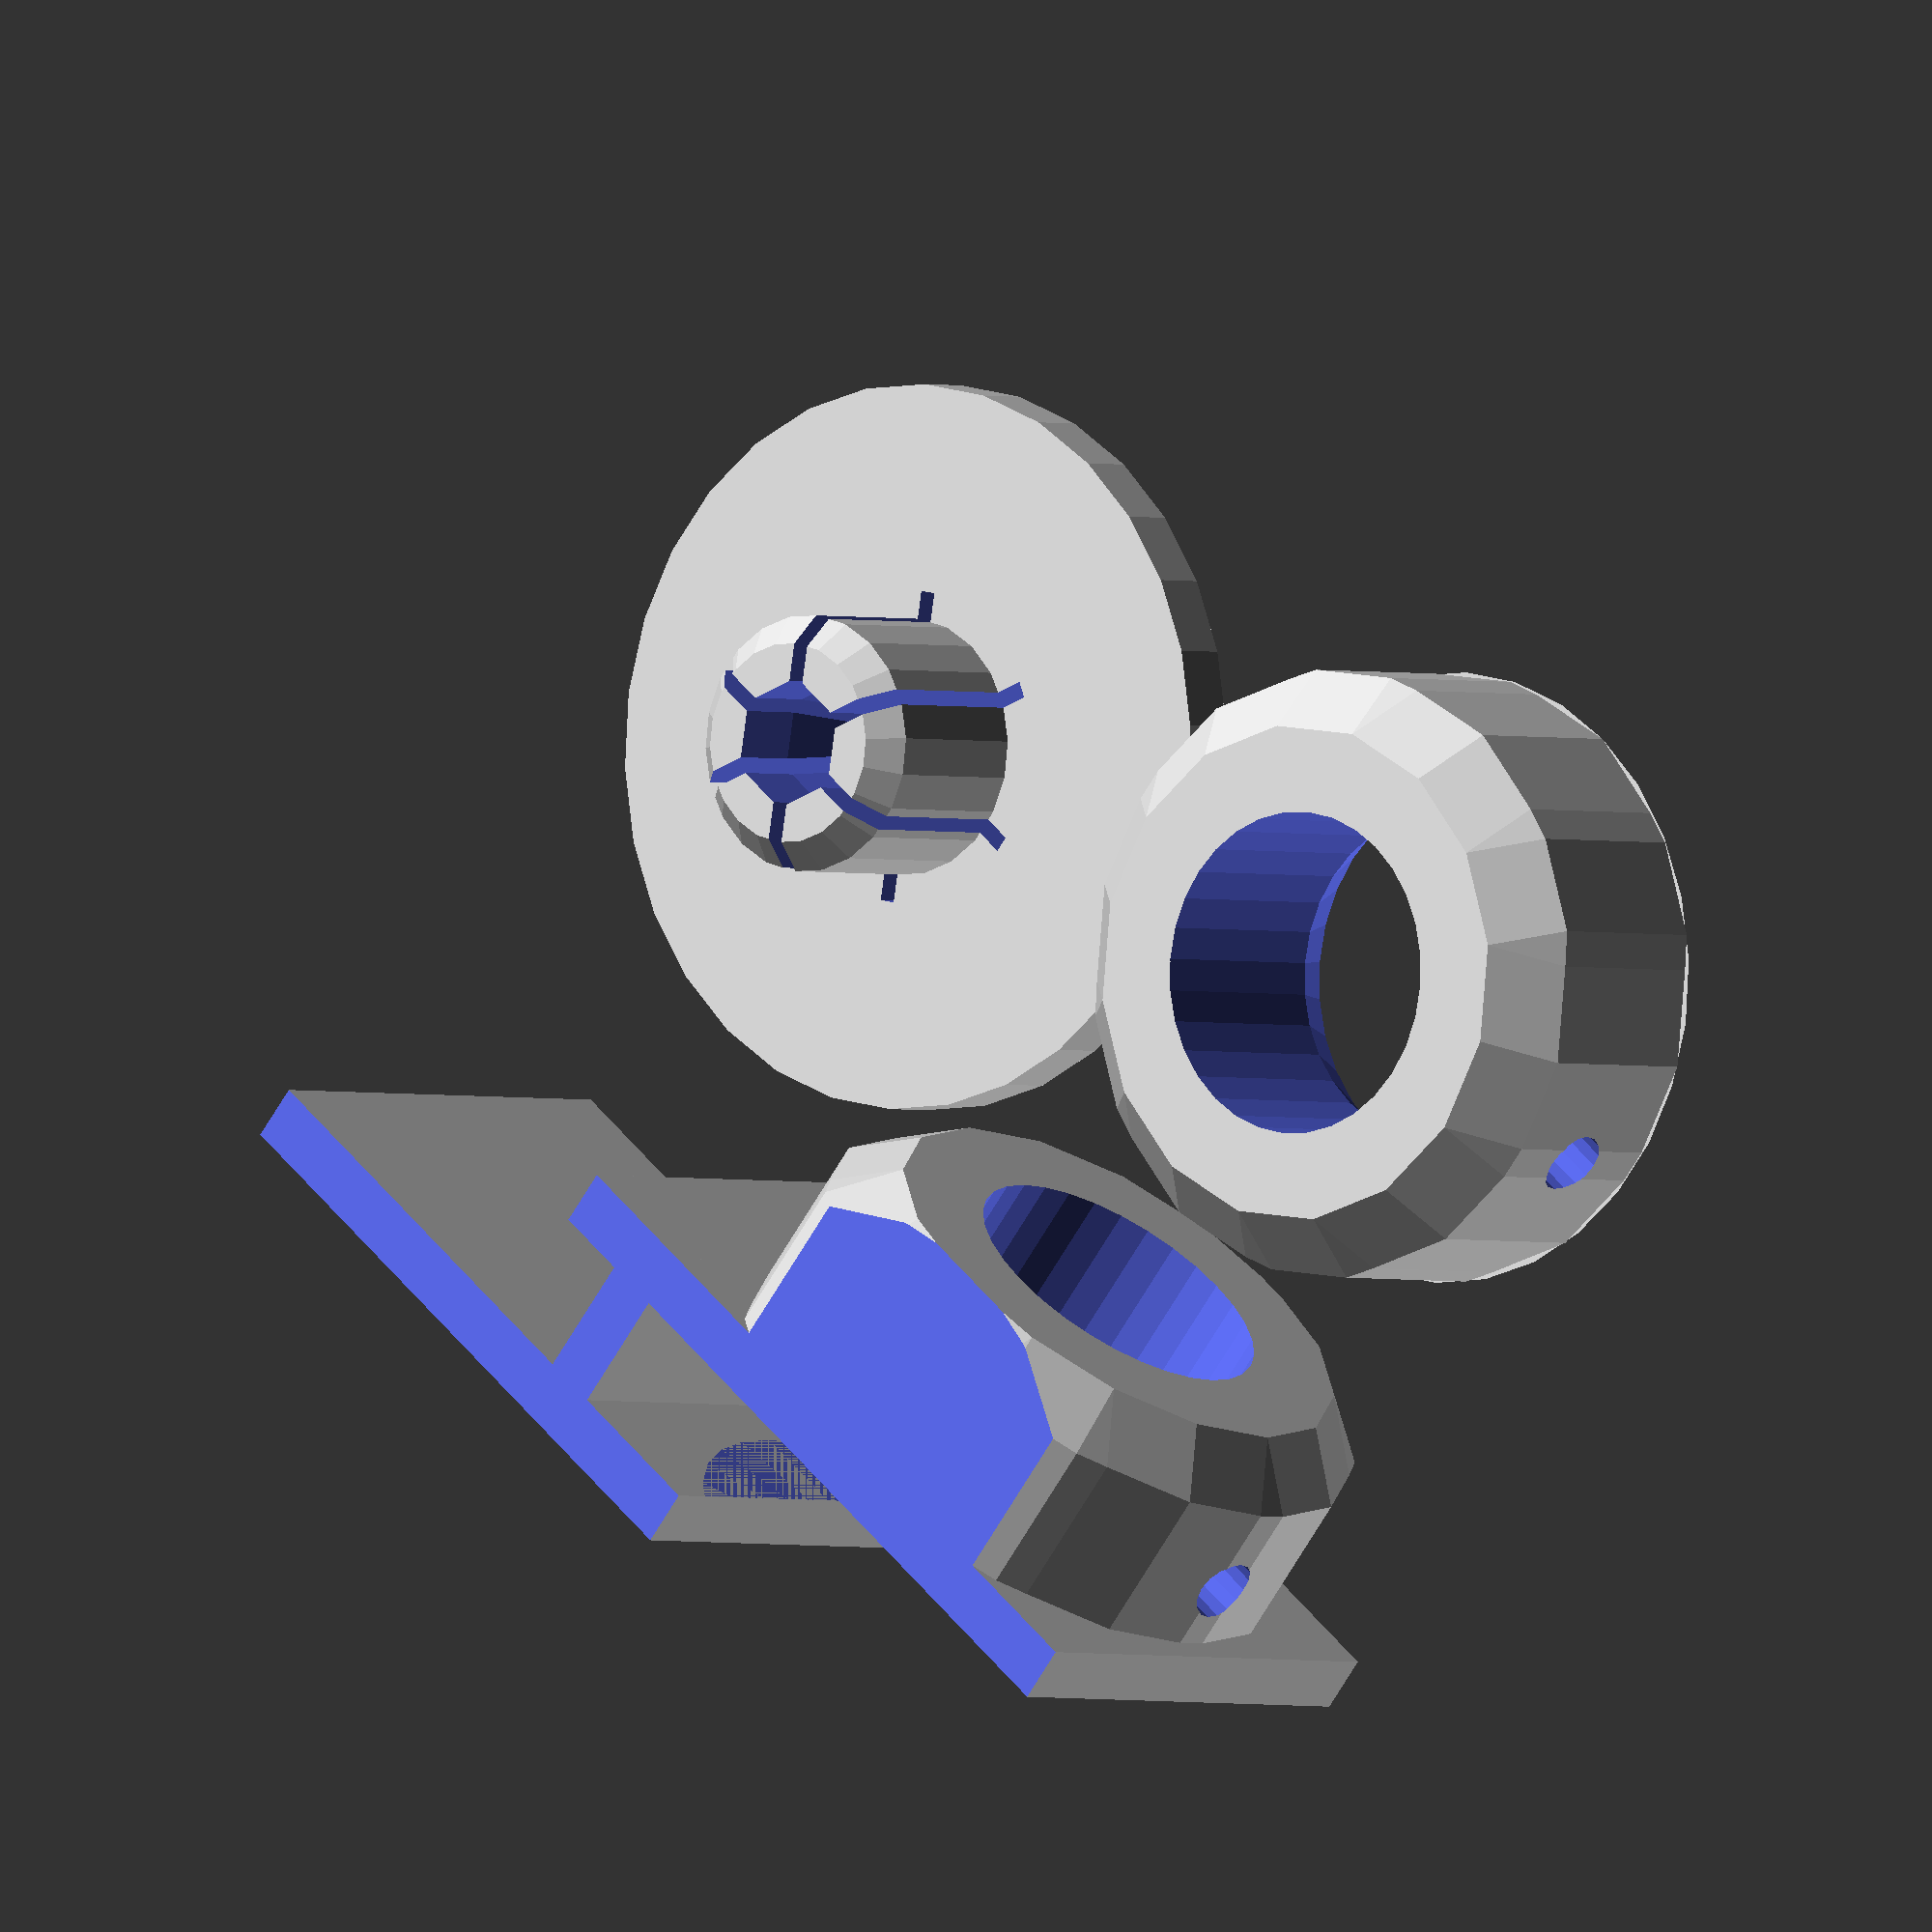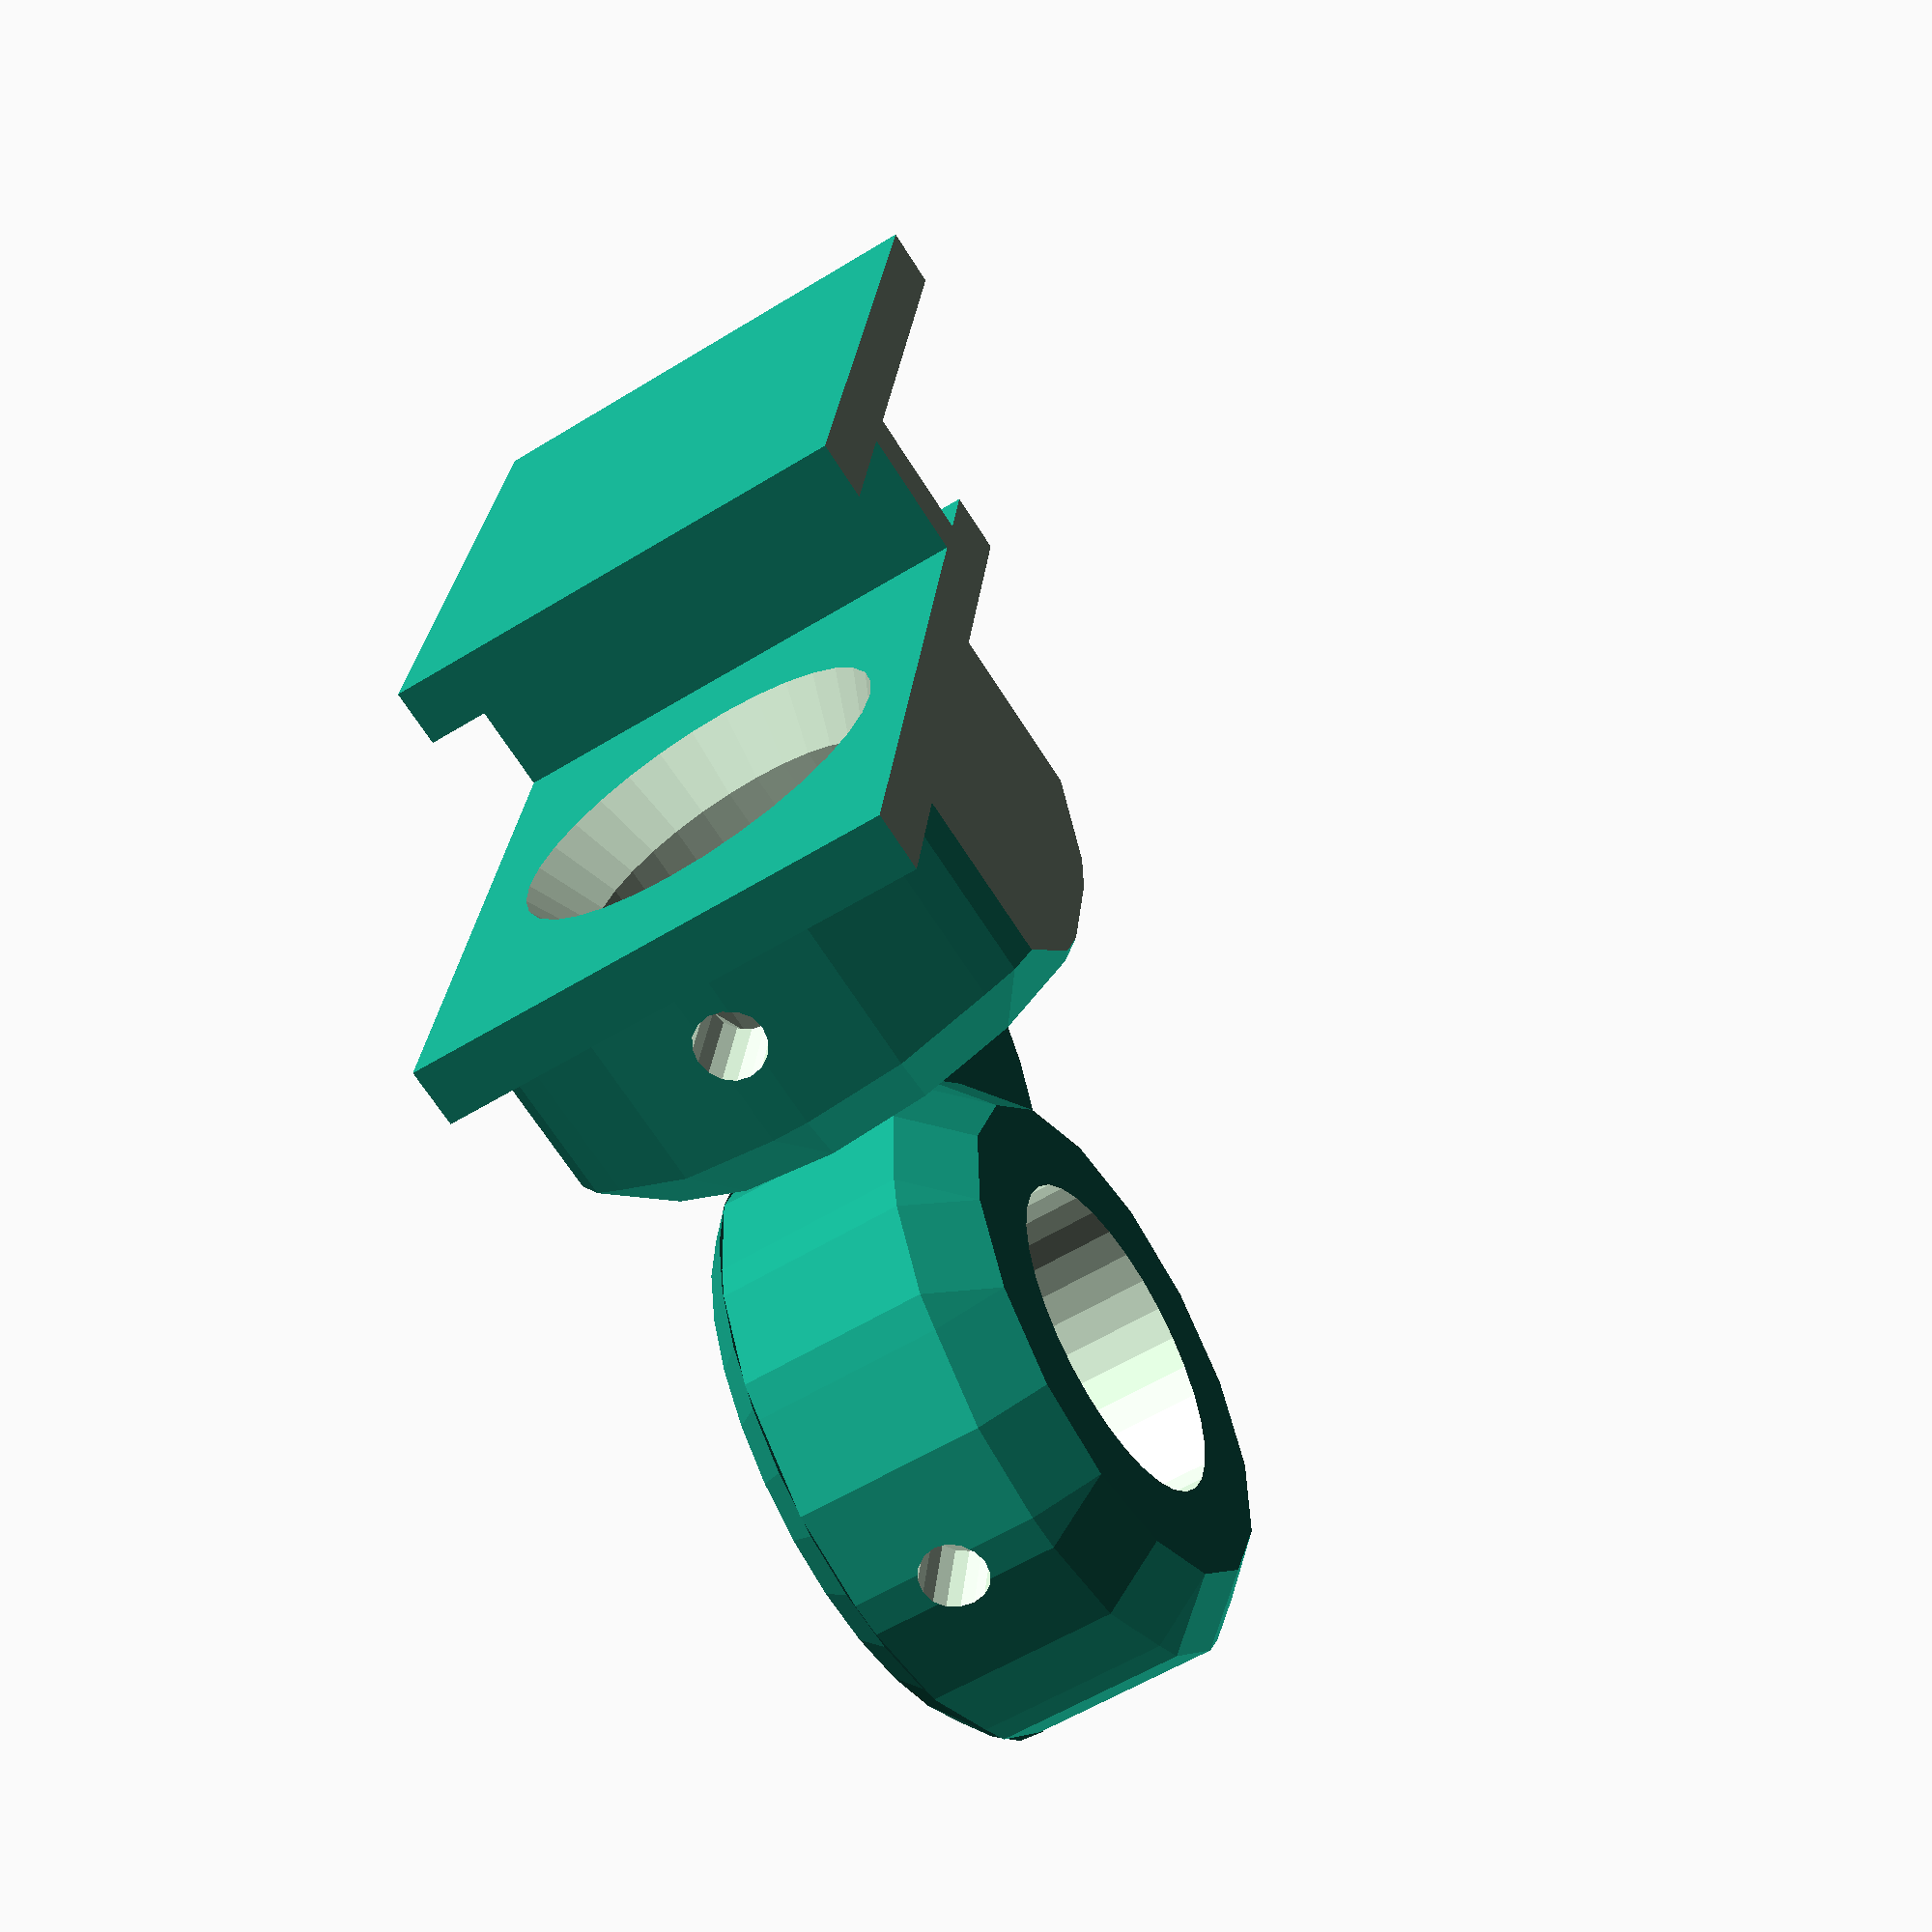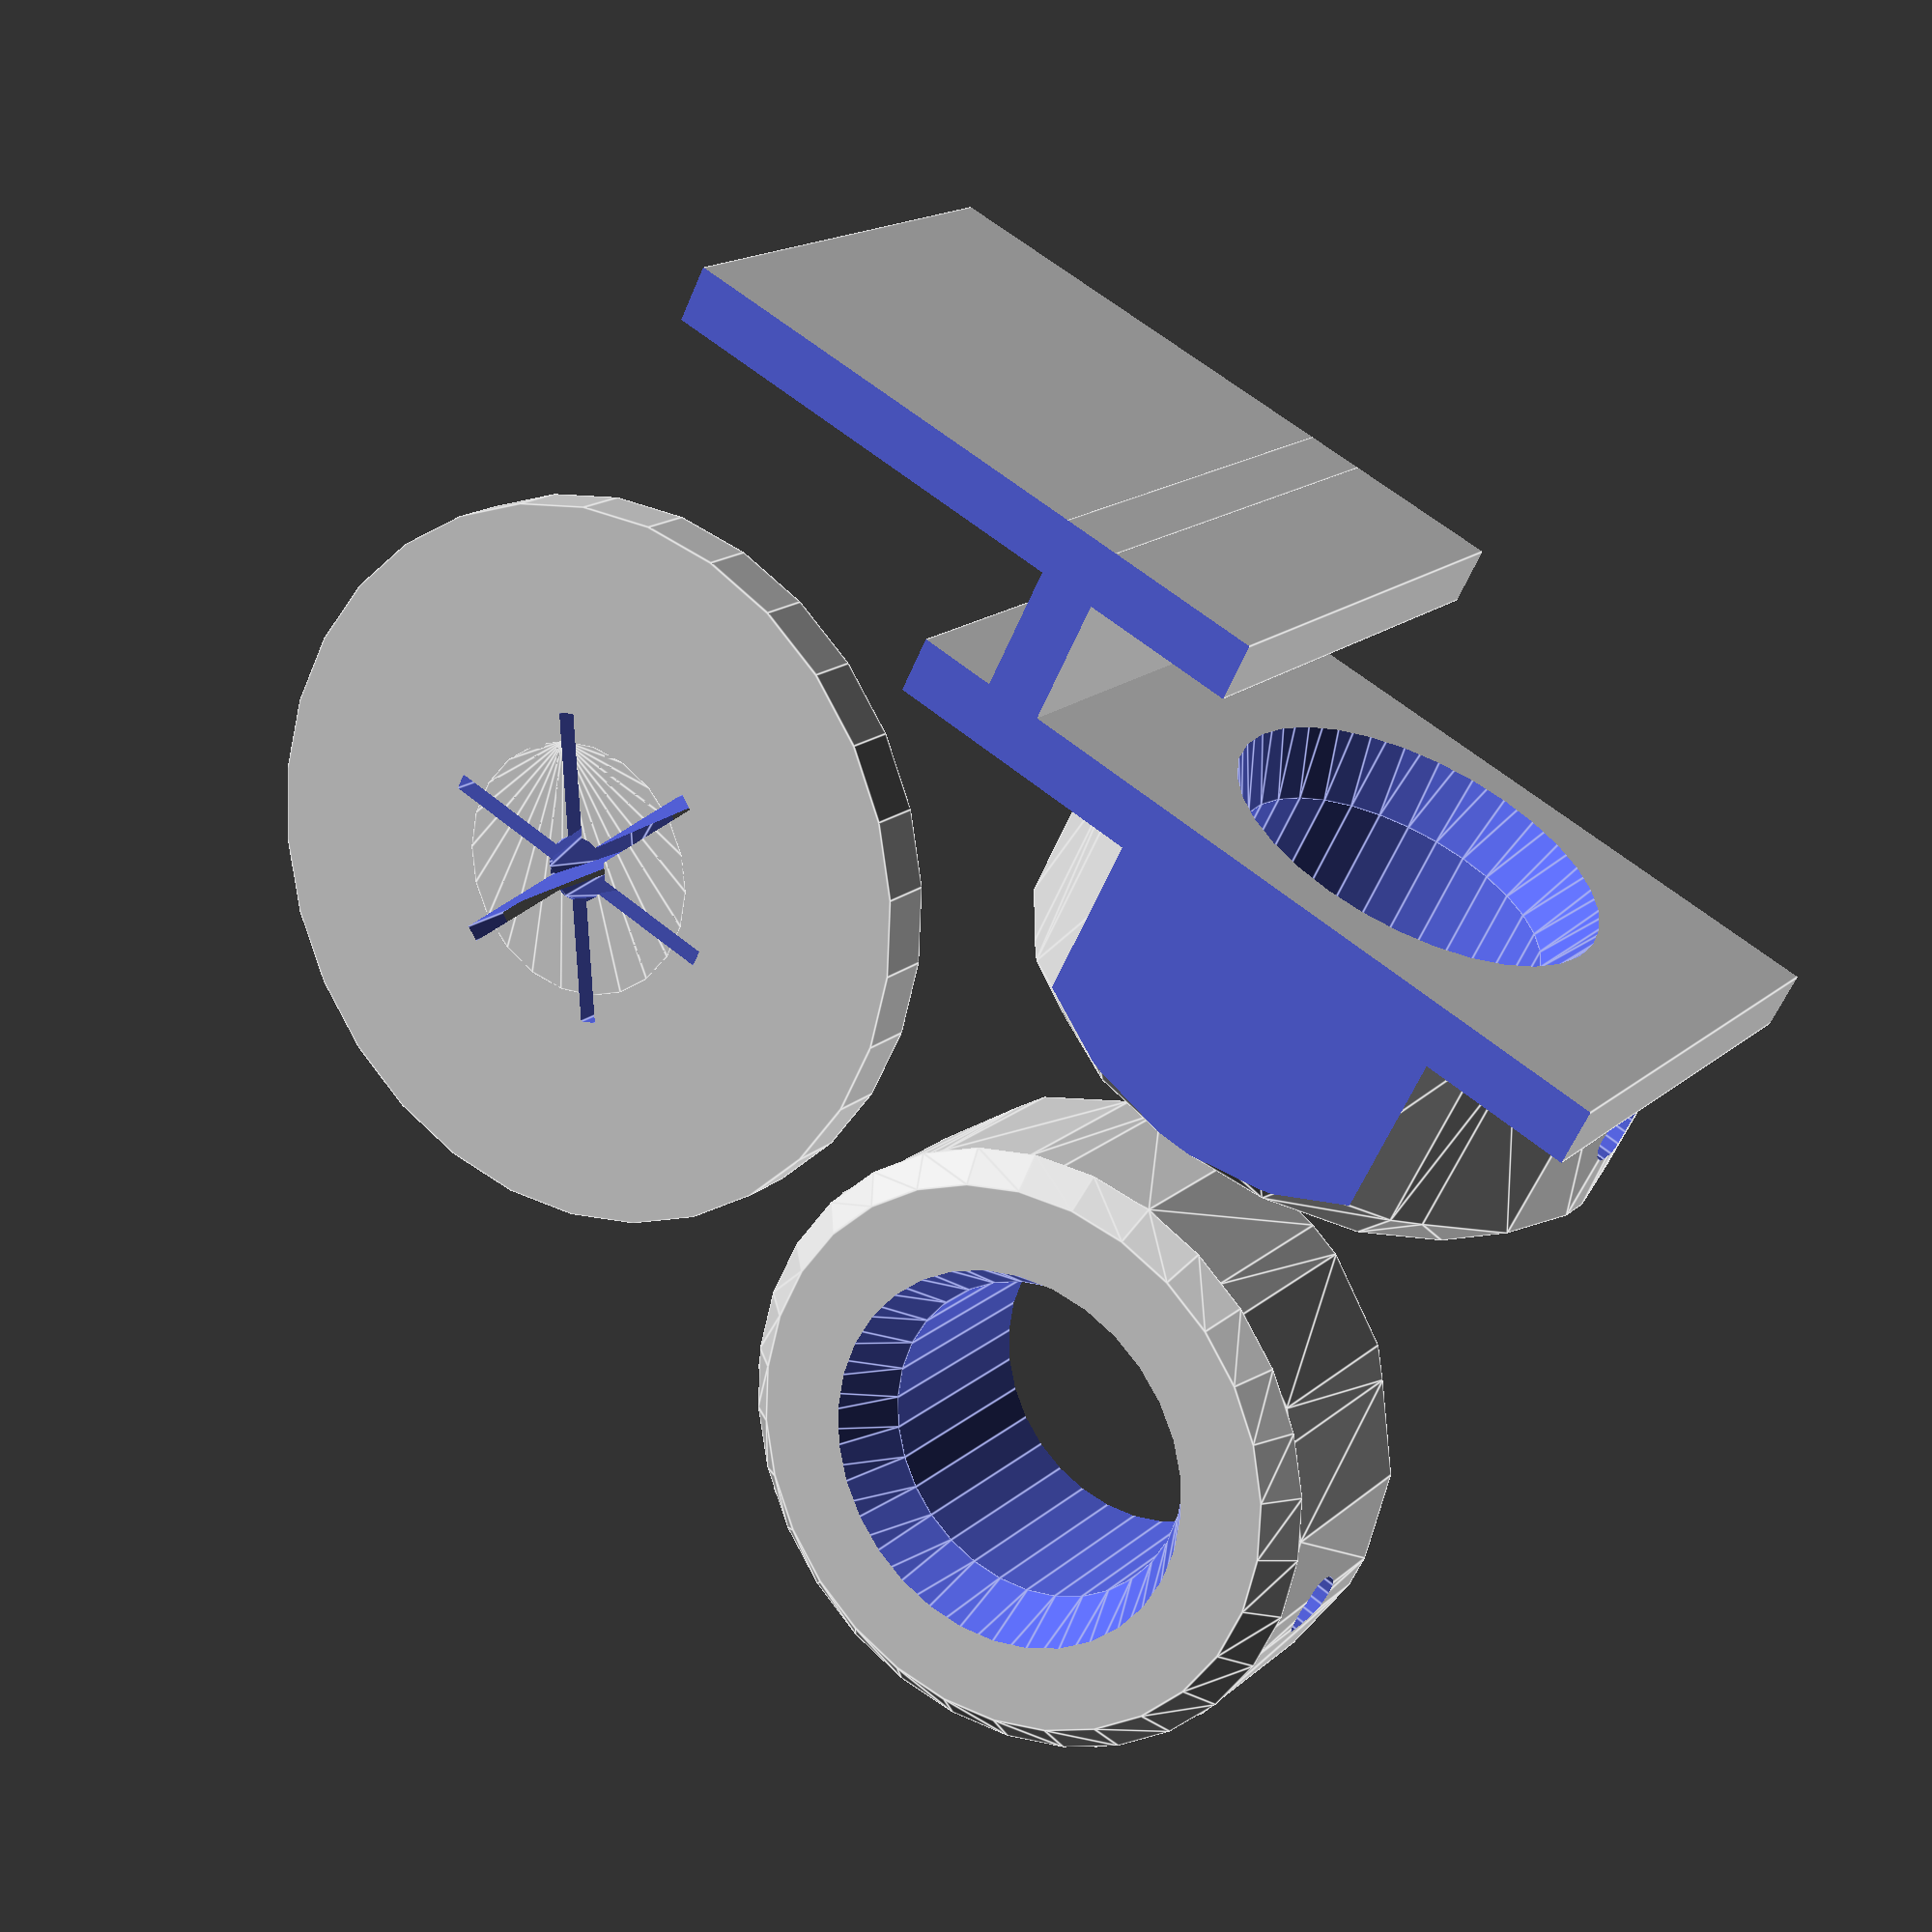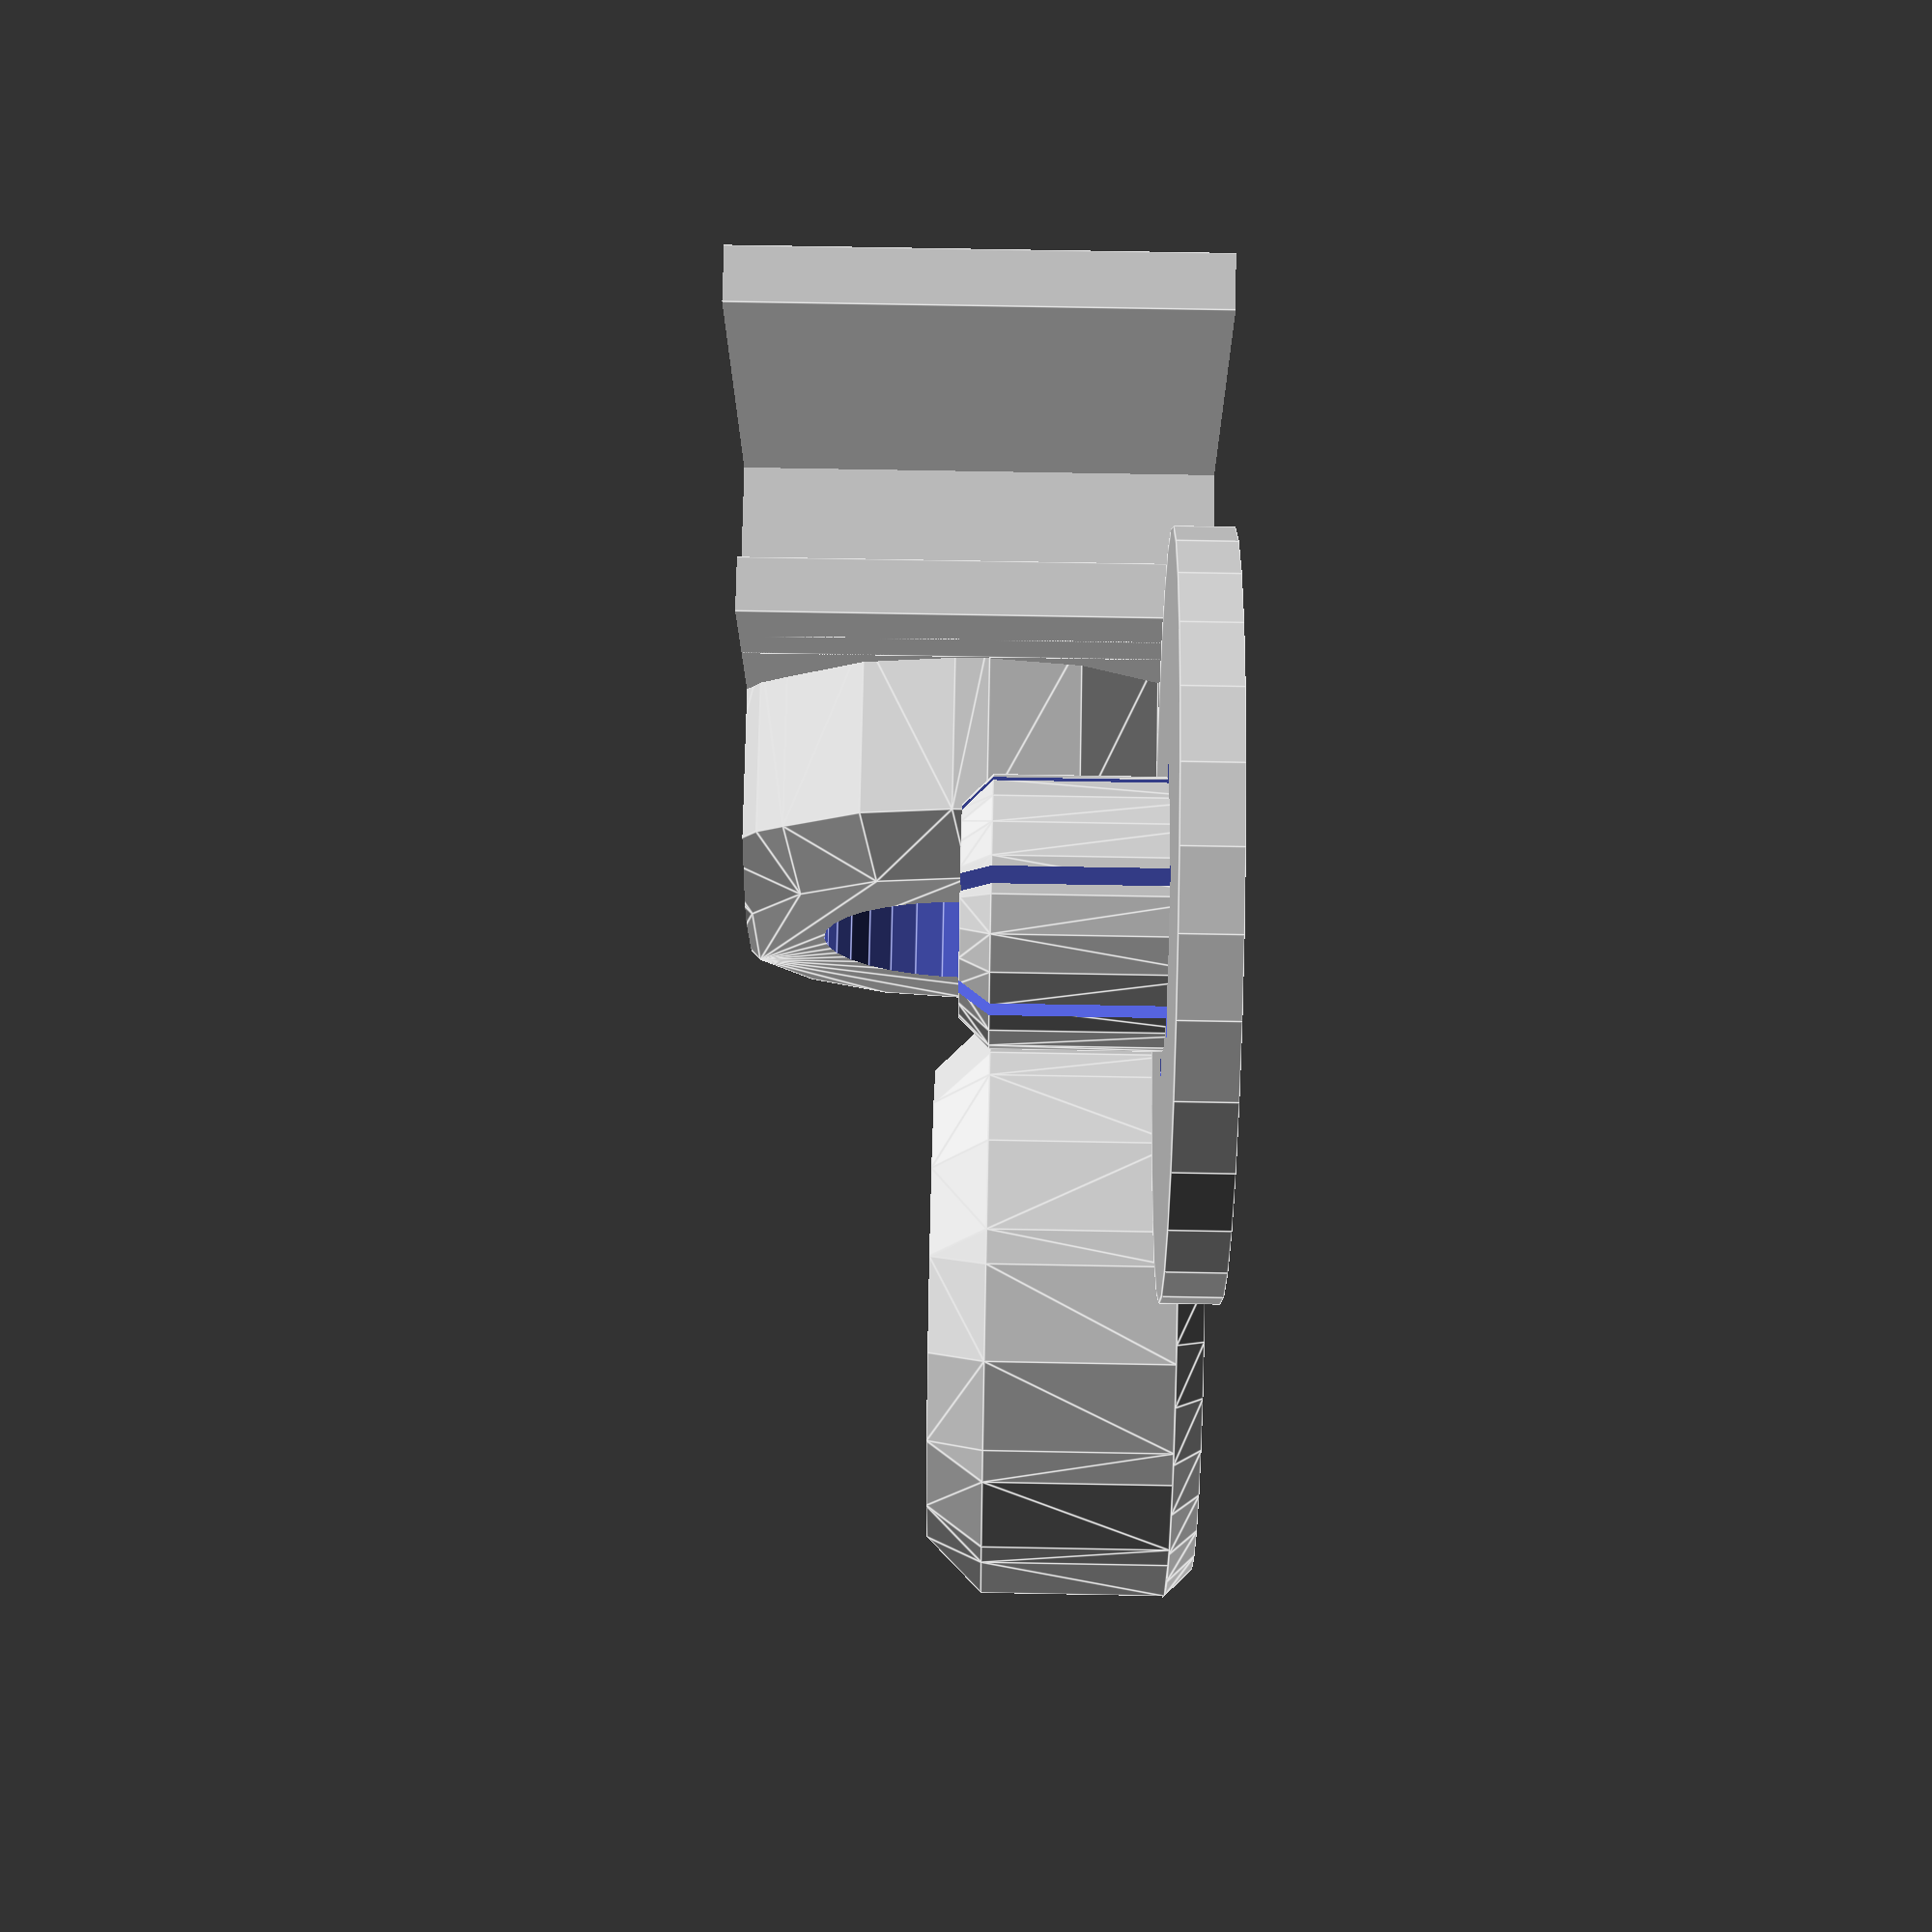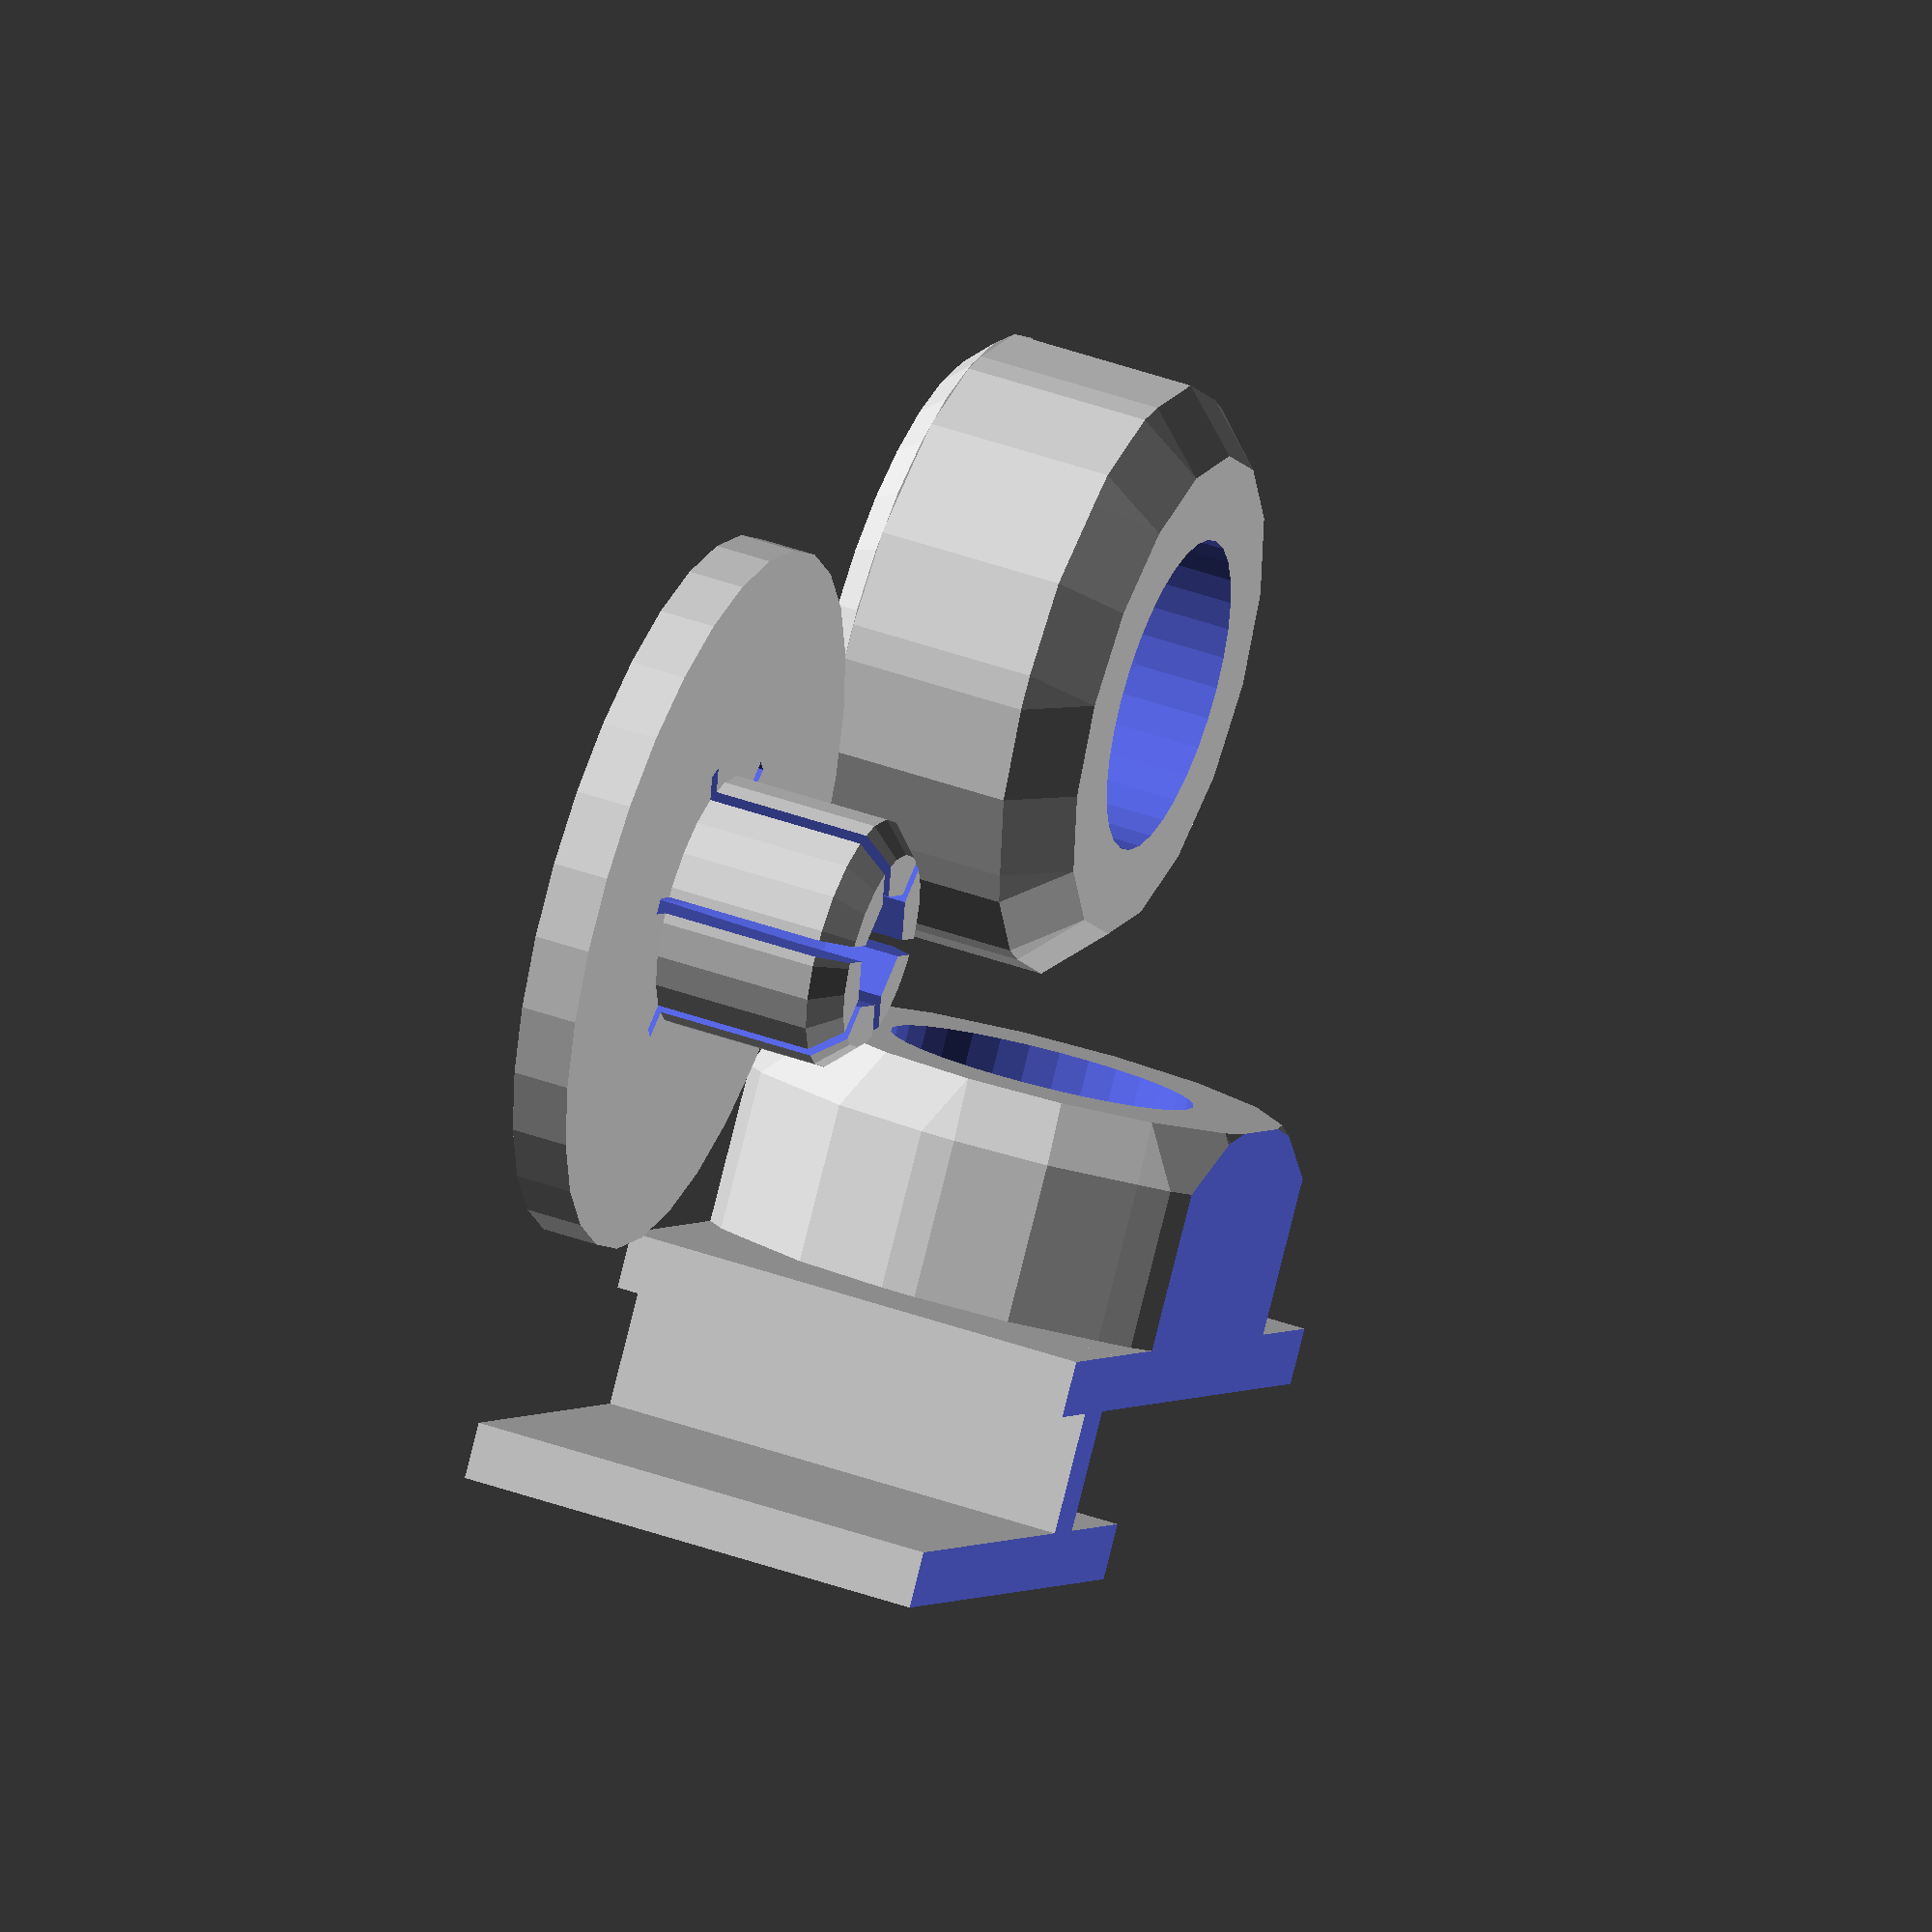
<openscad>
// Parametric Spool Holder for back of Replicator.

render_part=0; // all parts
//render_part=1; // spool_holder()
//render_part=2; // spool_holder_cap()
//render_part=3; // spool_holder_insert()
//render_part=4; // spool holder cap and insert

dim_delta=0.5;
rep_panel_th=6.0+dim_delta;
rep_spool_bracket_w=33.0;
rep_spool_bracket_h=34.0;
rep_spool_bracket_offset=8.0;
rep_spool_bracket_th=3.0;
rep_support_tube_d=25.4*5/8+dim_delta; // 5/8" copper pipe
rep_support_tube_id=25.4*0.55; // inner diameter of copper pipe

spool_id=32.0;
spool_h=92.0;
bearing_od=22.5;
bearing_id=8.0;
bearing_th=7.0;

module spool_holder(panel_th=rep_panel_th,spool_bracket_w=rep_spool_bracket_w,spool_bracket_h=rep_spool_bracket_h
	, spool_bracket_offset=rep_spool_bracket_offset,spool_bracket_th=rep_spool_bracket_th, support_tube_d=rep_support_tube_d
	, spool_id=spool_id, spool_h=spool_h, bearing_od=bearing_od, bearing_id=bearing_id, bearing_th=bearing_th
	, set_screw_d=3.0+dim_delta, set_screw_nut_w=5.5+dim_delta, set_screw_nut_h=2.4
	) {
  difference() {
    union() {
      translate([-spool_bracket_w/2,spool_id/2-spool_bracket_offset,-panel_th-spool_bracket_th]) cube([spool_bracket_w,spool_bracket_h,spool_bracket_th],center=false);
      translate([-spool_bracket_w/2,spool_id/2,-panel_th-spool_bracket_th])
	  cube([spool_bracket_w,spool_bracket_th,panel_th+2*spool_bracket_th],center=false);
      translate([-spool_bracket_w/2,-spool_bracket_h/2,0]) cube([spool_bracket_w,spool_bracket_h+2*spool_bracket_th,spool_bracket_th],center=false);
      minkowski() {
	  translate([0,0,spool_bracket_th])  cylinder($fn=16,r=spool_id/2-spool_bracket_th,h=bearing_th+spool_bracket_th,center=false);
	  // sphere($fn=9,r=spool_bracket_th);
	  cylinder(r1=spool_bracket_th,r2=0,h=spool_bracket_th,center=true);
      }
    }
    translate([0,0,-panel_th]) {
      cylinder($fn=32,r1=support_tube_d/2+0.75*panel_th,r2=support_tube_d/2,h=1.5*panel_th,center=false);
      cylinder($fn=32,r=support_tube_d/2,h=spool_bracket_th+3*bearing_th,center=false);
	// set screw
	translate([0,0,panel_th+bearing_th/2+spool_bracket_th]) rotate([90,0,0]) {
	  cylinder($fn=16,r=set_screw_d/2,h=spool_id/2+spool_bracket_th,center=false);
	  translate([0,0,support_tube_d/2]) rotate([0,0,30]) intersection() {
		cube([set_screw_nut_w,2*set_screw_nut_w,2*set_screw_nut_h],center=true);
		rotate([0,0,120]) cube([set_screw_nut_w,2*set_screw_nut_w,2*set_screw_nut_h],center=true);
		rotate([0,0,240]) cube([set_screw_nut_w,2*set_screw_nut_w,2*set_screw_nut_h],center=true);
	  }
	}
    }
  }
}

module spool_holder_cap(panel_th=rep_panel_th,spool_bracket_w=rep_spool_bracket_w,spool_bracket_h=rep_spool_bracket_h
	, spool_bracket_offset=rep_spool_bracket_offset,spool_bracket_th=rep_spool_bracket_th, support_tube_d=rep_support_tube_d+dim_delta
	, spool_id=spool_id, spool_h=spool_h, bearing_od=bearing_od, bearing_id=bearing_id, bearing_th=bearing_th
	, set_screw_d=3.0+dim_delta, set_screw_nut_w=5.5+dim_delta, set_screw_nut_h=2.4
	) {
  difference() {
    union() {
	minkowski() {
      translate([0,0,spool_bracket_th])  cylinder($fn=16,r=spool_id/2-spool_bracket_th,h=bearing_th+spool_bracket_th,center=false);
	  // sphere($fn=9,r=spool_bracket_th);
	  cylinder(r1=spool_bracket_th,r2=0,h=spool_bracket_th,center=true);
	}
	cylinder(r1=spool_id/2-spool_bracket_th/2,r2=spool_id/2,h=spool_bracket_th/2,center=false);
    }
    translate([0,0,-panel_th]) {
      cylinder($fn=32,r1=support_tube_d/2+0.75*panel_th,r2=support_tube_d/2,h=1.5*panel_th,center=false);
      cylinder($fn=32,r=support_tube_d/2,h=spool_bracket_th+3*bearing_th,center=false);
	// set screw
	translate([0,0,panel_th+bearing_th/2+spool_bracket_th]) rotate([90,0,0]) {
	  cylinder($fn=16,r=set_screw_d/2,h=spool_id/2+spool_bracket_th,center=false);
	  translate([0,0,support_tube_d/2]) intersection() {
		cube([set_screw_nut_w,2*set_screw_nut_w,2*set_screw_nut_h],center=true);
		rotate([0,0,120]) cube([set_screw_nut_w,2*set_screw_nut_w,2*set_screw_nut_h],center=true);
		rotate([0,0,240]) cube([set_screw_nut_w,2*set_screw_nut_w,2*set_screw_nut_h],center=true);
	  }
	}
    }
  }
}

module spool_holder_insert(panel_th=rep_panel_th,spool_bracket_w=rep_spool_bracket_w,spool_bracket_h=rep_spool_bracket_h
	, spool_bracket_offset=rep_spool_bracket_offset,spool_bracket_th=rep_spool_bracket_th, support_tube_d=rep_support_tube_d, support_tube_id=rep_support_tube_id-dim_delta
	, spool_id=spool_id, spool_h=spool_h, bearing_od=bearing_od, bearing_id=bearing_id, bearing_th=bearing_th
	, set_screw_d=3.0+dim_delta, set_screw_nut_w=5.5+dim_delta, set_screw_nut_h=2.4
	) {
  difference() {
    union() {
	cylinder(r=spool_id/2+spool_bracket_th,h=spool_bracket_th,center=false);
	hull() {
	  cylinder(r=support_tube_id/2,h=spool_bracket_th,center=false);
	  translate([0,0,bearing_th+1.5*spool_bracket_th]) cylinder(r1=support_tube_id/2,r2=support_tube_id/2-spool_bracket_th/2,h=spool_bracket_th/2,center=false);
	}
    }
    cylinder($fn=16,r=set_screw_d/2,h=2*(bearing_th+4*spool_bracket_th),center=true);
    hull() {
	cylinder($fn=12,r=set_screw_d/2,h=spool_bracket_th/2,center=false);
	translate([0,0,bearing_th+1.5*spool_bracket_th]) intersection() {
		cube([set_screw_nut_w,2*set_screw_nut_w,2*set_screw_nut_h],center=true);
		rotate([0,0,120]) cube([set_screw_nut_w,2*set_screw_nut_w,2*set_screw_nut_h],center=true);
		rotate([0,0,240]) cube([set_screw_nut_w,2*set_screw_nut_w,2*set_screw_nut_h],center=true);
	}
    }
    rotate([0,0,30]) {
	cube(size=[support_tube_d,set_screw_d/4,2*(bearing_th+3*spool_bracket_th)],center=true);
	rotate([0,0,60]) cube(size=[support_tube_d,set_screw_d/4,2*(bearing_th+3*spool_bracket_th)],center=true);
	rotate([0,0,-60]) cube(size=[support_tube_d,set_screw_d/4,2*(bearing_th+3*spool_bracket_th)],center=true);
    }
  }
}


if(render_part==0) {
 echo("Rendering all parts...");
 difference() {
  translate([0,0,0.5*spool_id/sqrt(2)+rep_spool_bracket_th/2]) rotate([0,90,0]) spool_holder();
  translate([0,0,-spool_id/2]) cube([2*(rep_spool_bracket_w+bearing_od),2*(rep_spool_bracket_h+bearing_od),spool_id],center=true);
  translate([0,0,0.5*spool_id/sqrt(2)+rep_spool_bracket_th/2+spool_id/2+rep_support_tube_d/2+sqrt(2)*rep_spool_bracket_th]) cube([2*(rep_spool_bracket_w+bearing_od),2*(rep_spool_bracket_h+bearing_od),spool_id],center=true);
 }
 translate([spool_id+rep_panel_th/2,0,0]) spool_holder_cap();
 translate([spool_id/2+rep_panel_th,spool_id+rep_panel_th/2,0]) spool_holder_insert();
}

if(render_part==1) {
 echo("Rendering printable spool_holder()...");
 difference() {
  translate([0,0,0.5*spool_id/sqrt(2)+rep_spool_bracket_th/2]) rotate([0,90,0]) spool_holder();
  translate([0,0,-spool_id/2]) cube([2*(rep_spool_bracket_w+bearing_od),2*(rep_spool_bracket_h+bearing_od),spool_id],center=true);
  translate([0,0,0.5*spool_id/sqrt(2)+rep_spool_bracket_th/2+spool_id/2+rep_support_tube_d/2+sqrt(2)*rep_spool_bracket_th]) cube([2*(rep_spool_bracket_w+bearing_od),2*(rep_spool_bracket_h+bearing_od),spool_id],center=true);
 }
}

if(render_part==2) {
  echo("Rendering spool_holder_cap()...");
  spool_holder_cap();
}

if(render_part==3) {
  echo("Rendering spool_holder_insert()...");
  spool_holder_insert();
}

if(render_part==4) {
  echo("Rendering spool holder cap and insert...");
  translate([-(spool_id+rep_panel_th)/2,0,0]) spool_holder_cap();
  translate([(spool_id+rep_panel_th)/2,0,0]) spool_holder_insert();
}

</openscad>
<views>
elev=181.5 azim=129.6 roll=141.2 proj=o view=wireframe
elev=236.7 azim=189.1 roll=237.2 proj=p view=wireframe
elev=343.4 azim=63.2 roll=211.1 proj=p view=edges
elev=295.0 azim=10.2 roll=91.1 proj=p view=edges
elev=315.8 azim=309.3 roll=292.7 proj=o view=solid
</views>
